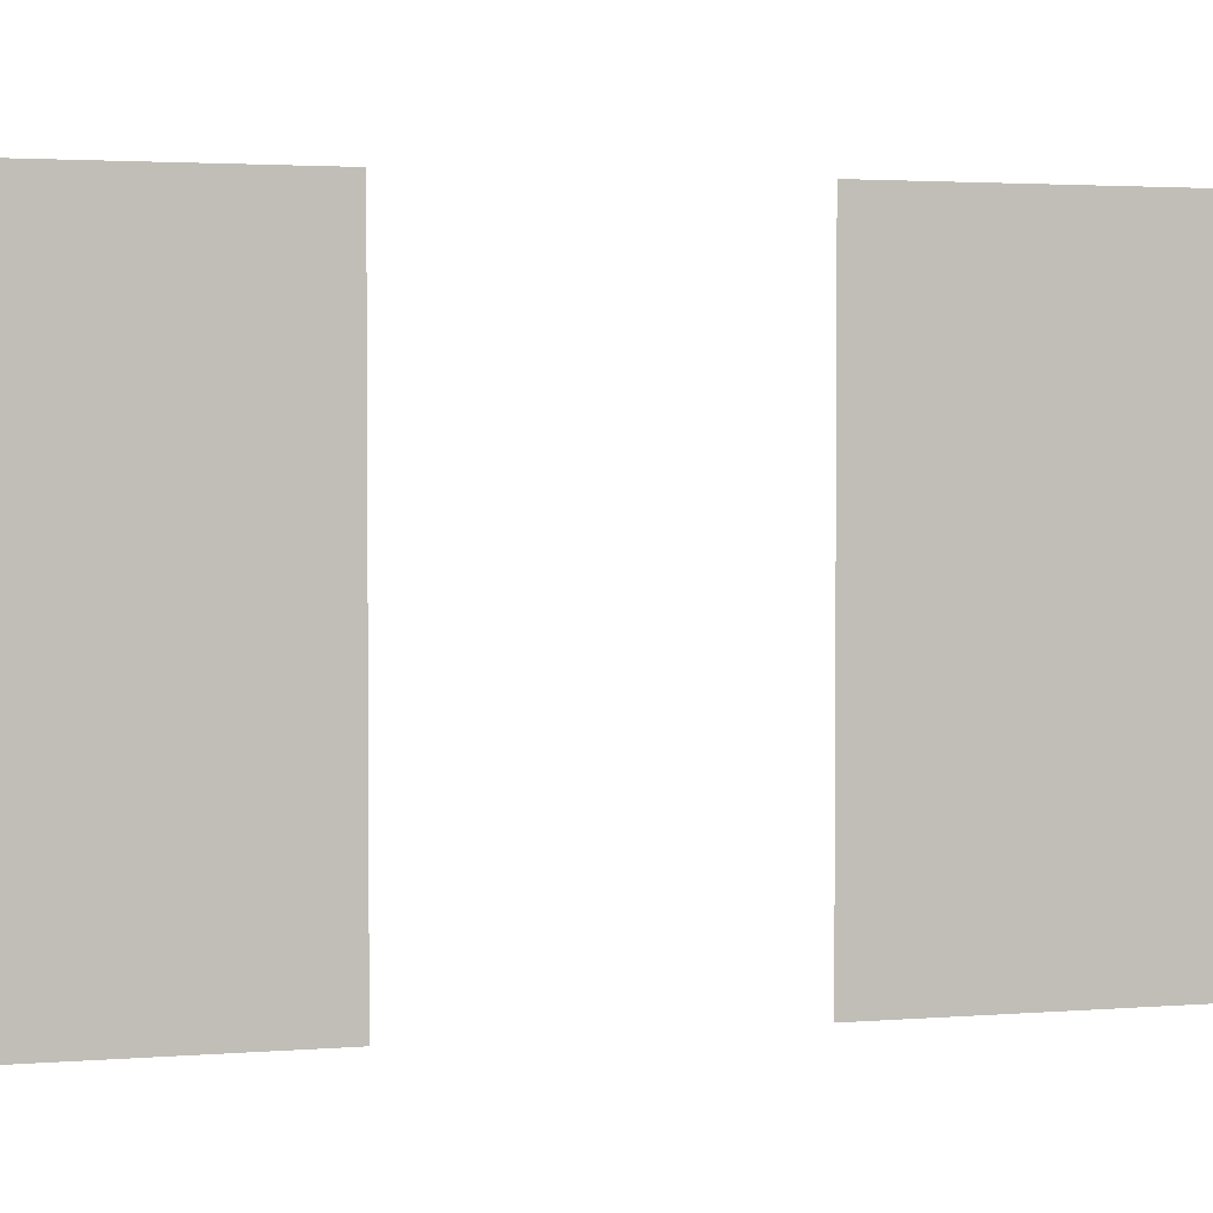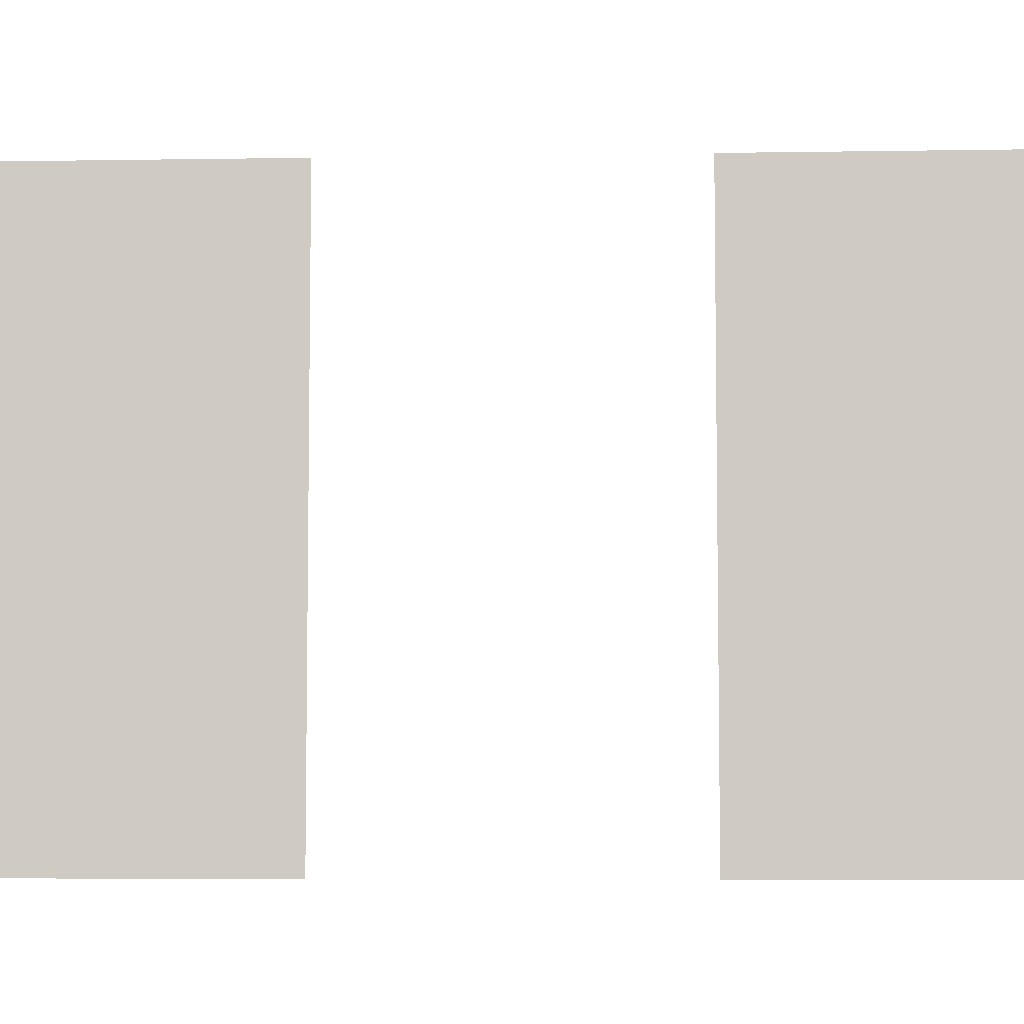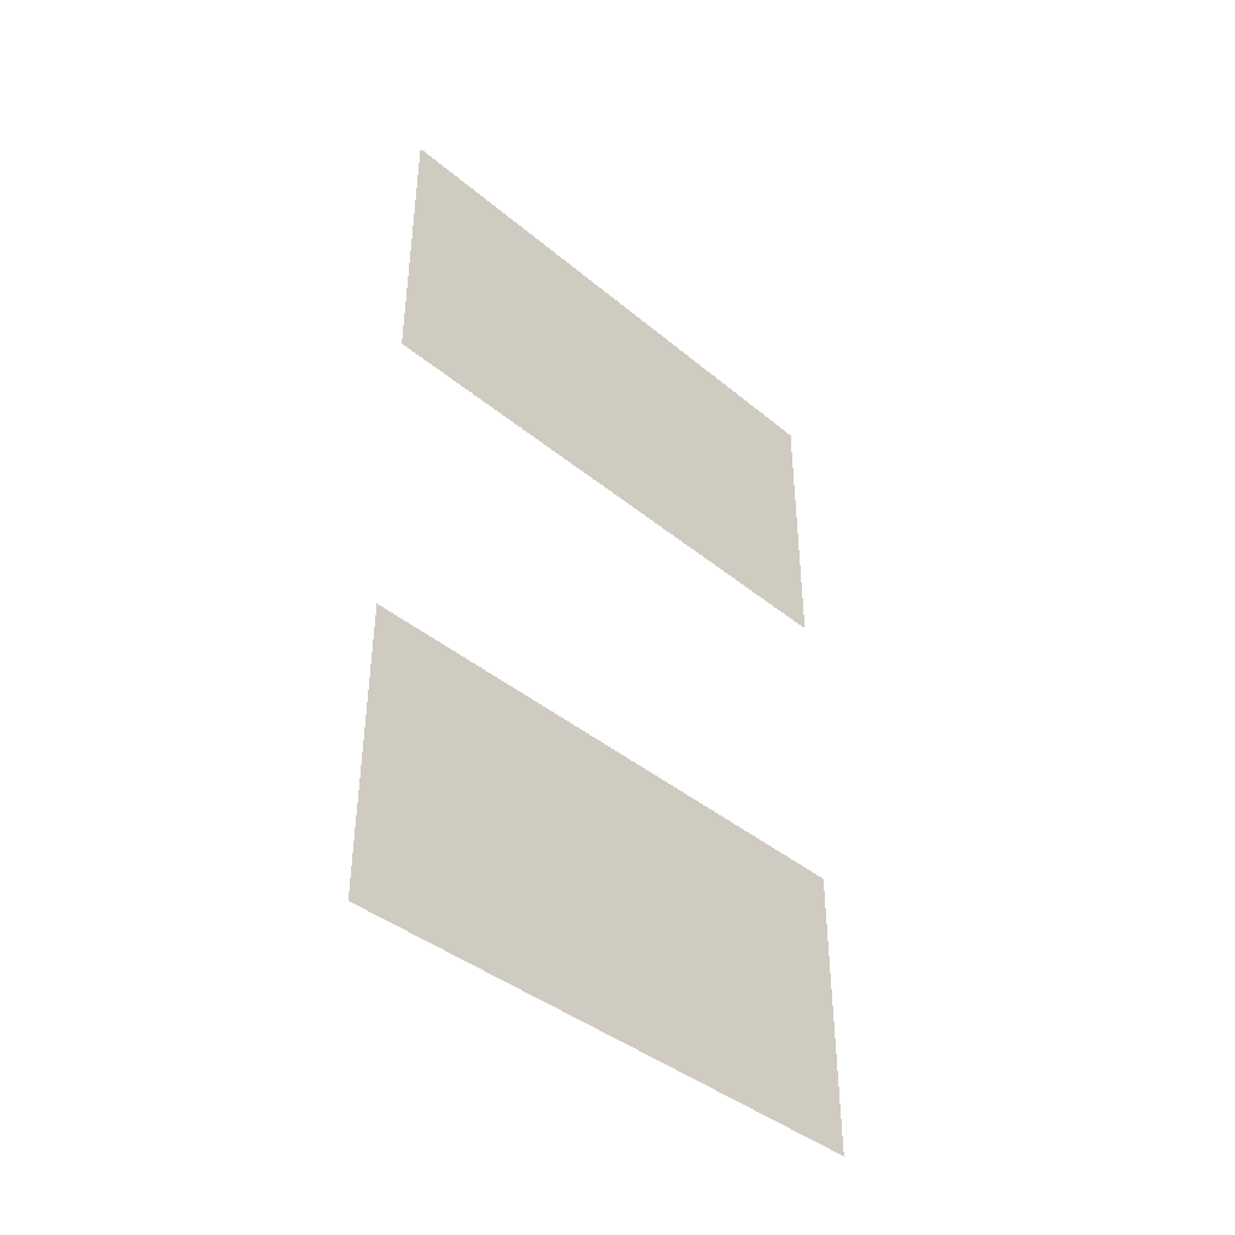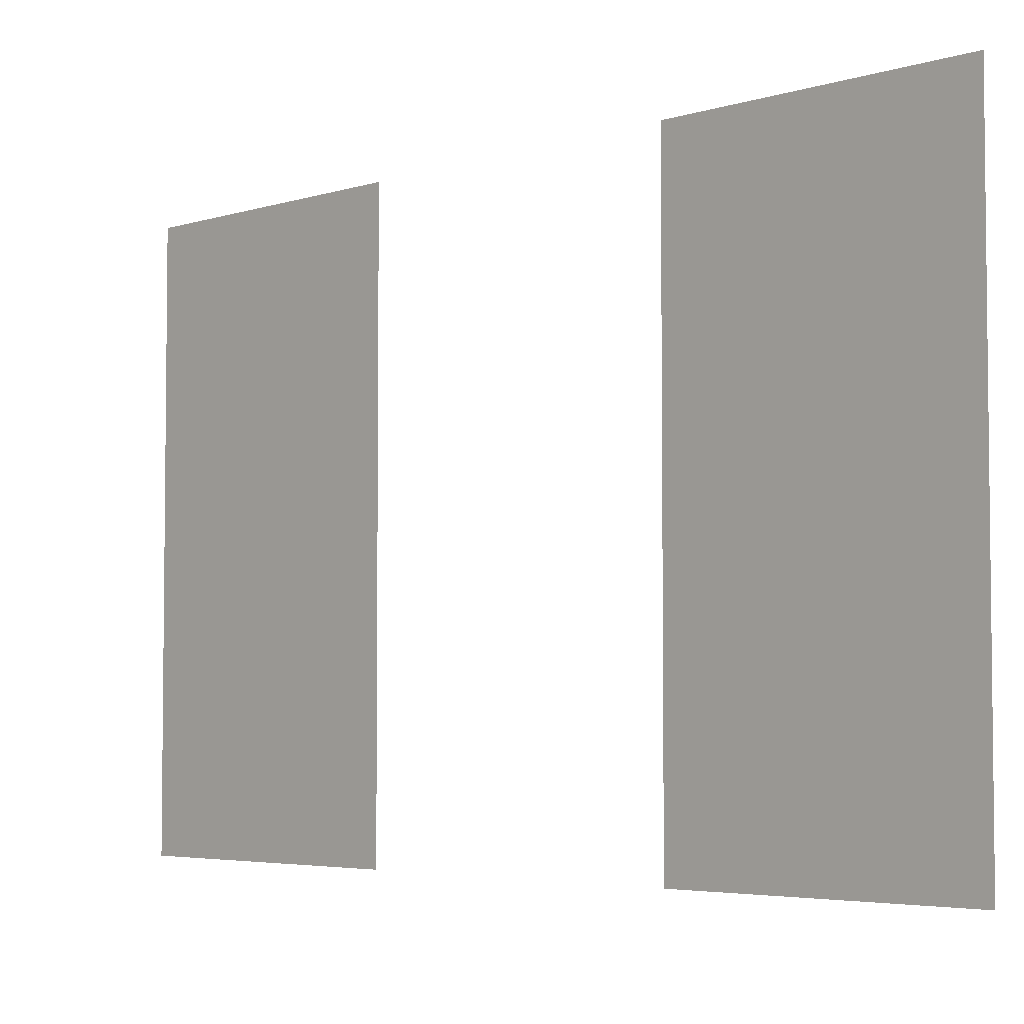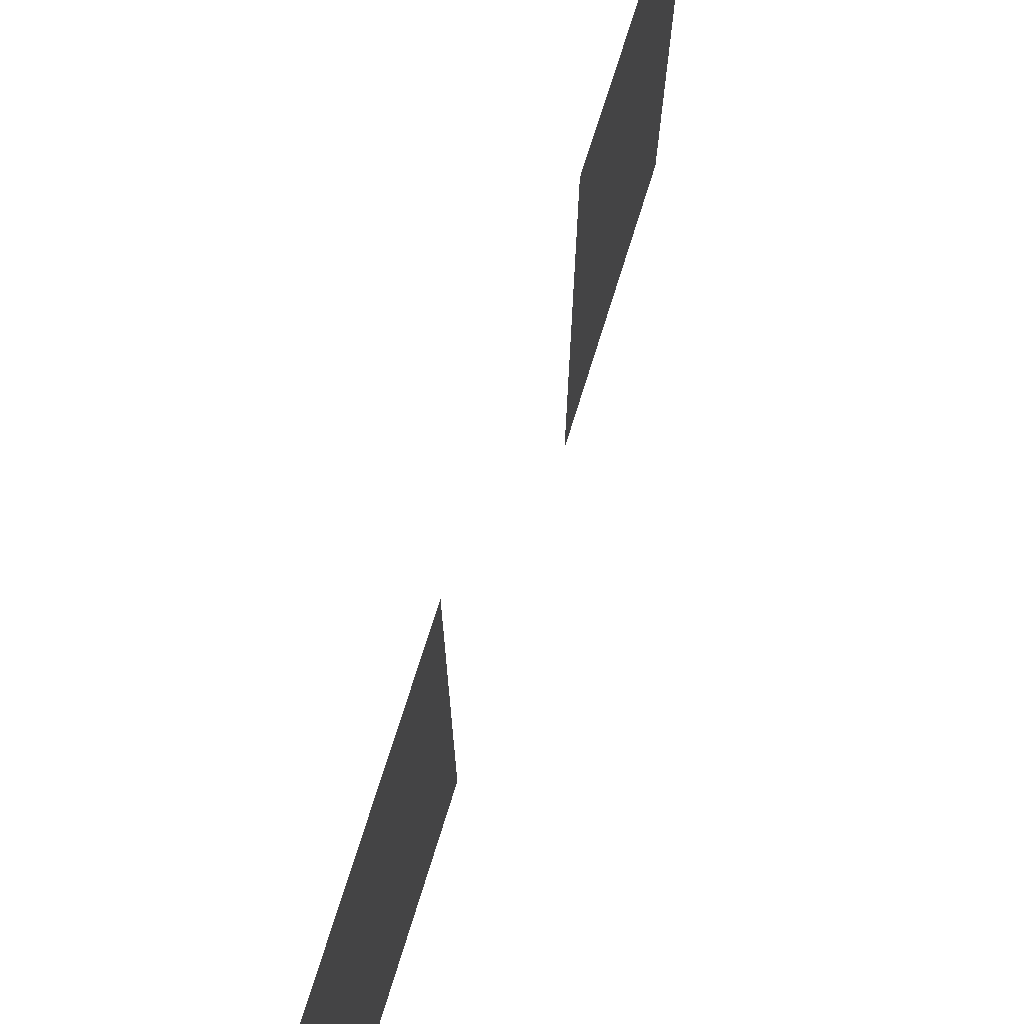
<metadata>
{"format":"obj","ext":"obj","renderer":"f3d","projection":"perspective","resolution":1024,"background":"white","views":[{"elev":2.7,"azim":-105.4,"up":"+Y"},{"elev":-6.1,"azim":-87.2,"up":"+Y"},{"elev":-40.9,"azim":-135.4,"up":"+Z"},{"elev":-4.3,"azim":-43.9,"up":"+Y"},{"elev":72.0,"azim":-162.8,"up":"+Y"}]}
</metadata>
<code>
v -1784 -198 -2203
v -1784 -326 -2203
v -1784 -326 -2137
v -1784 -198 -2137
v -1784 -198 -2203
v -1784 -326 -2137
v -1784 -198 -2341
v -1784 -326 -2341
v -1784 -326 -2275
v -1784 -198 -2275
v -1784 -198 -2341
v -1784 -326 -2275
f 1 2 3
f 4 5 6
f 7 8 9
f 10 11 12

</code>
